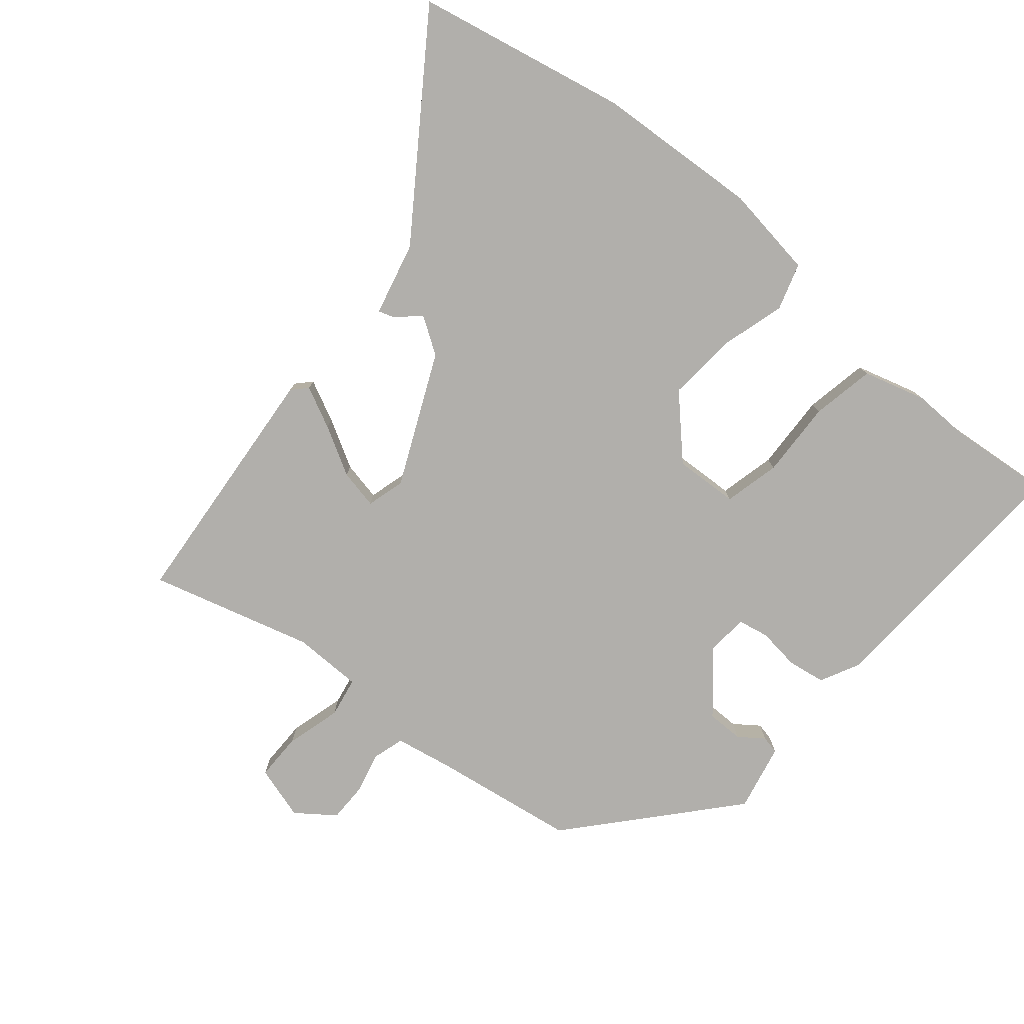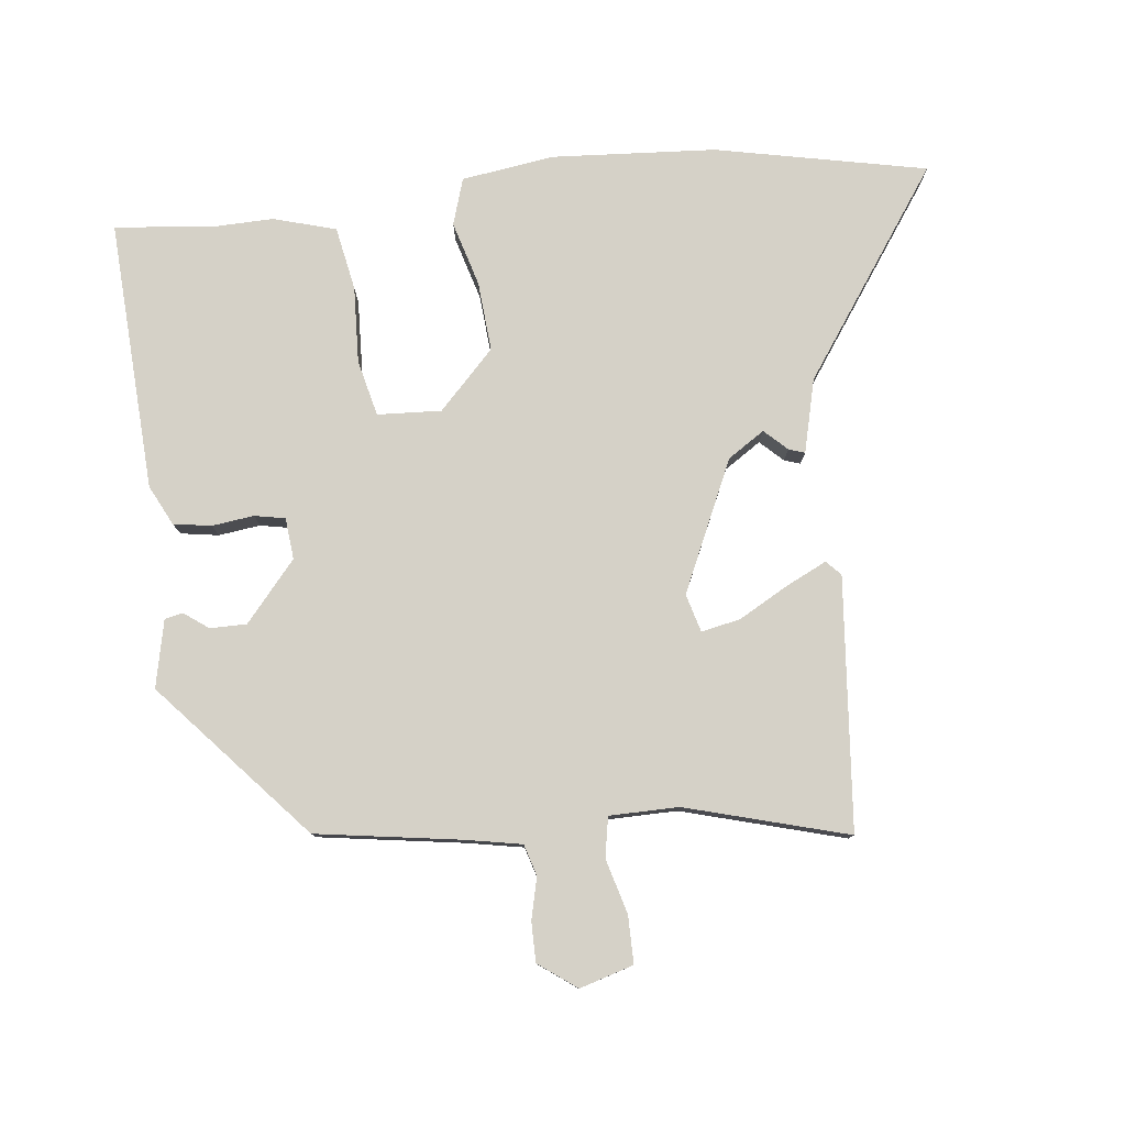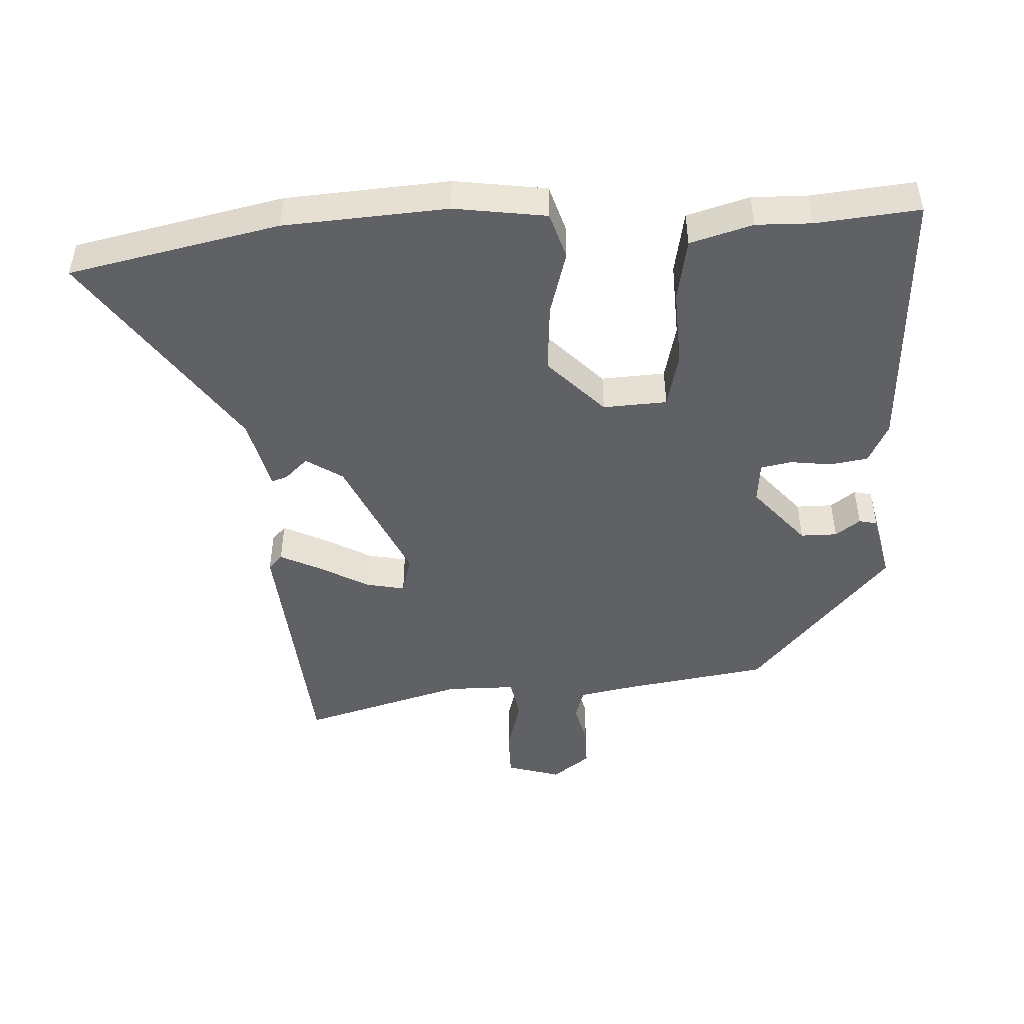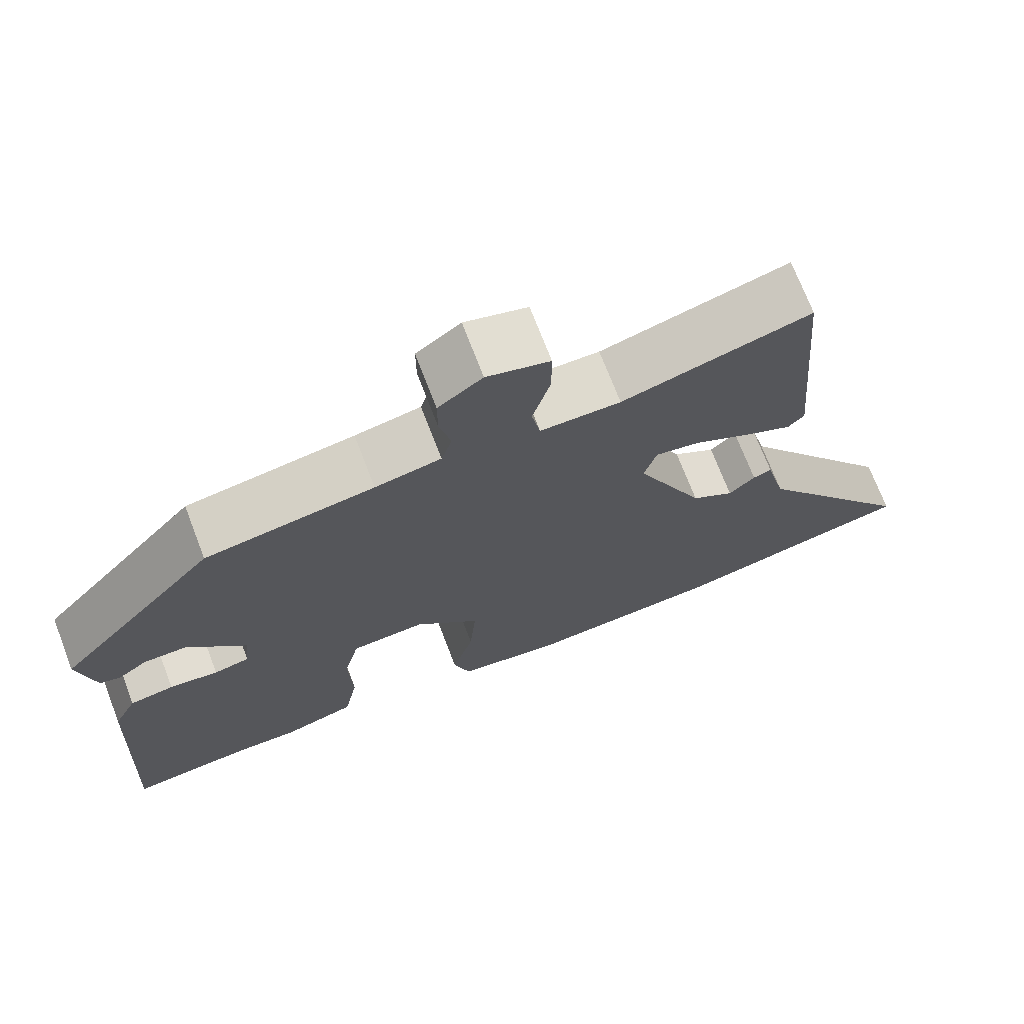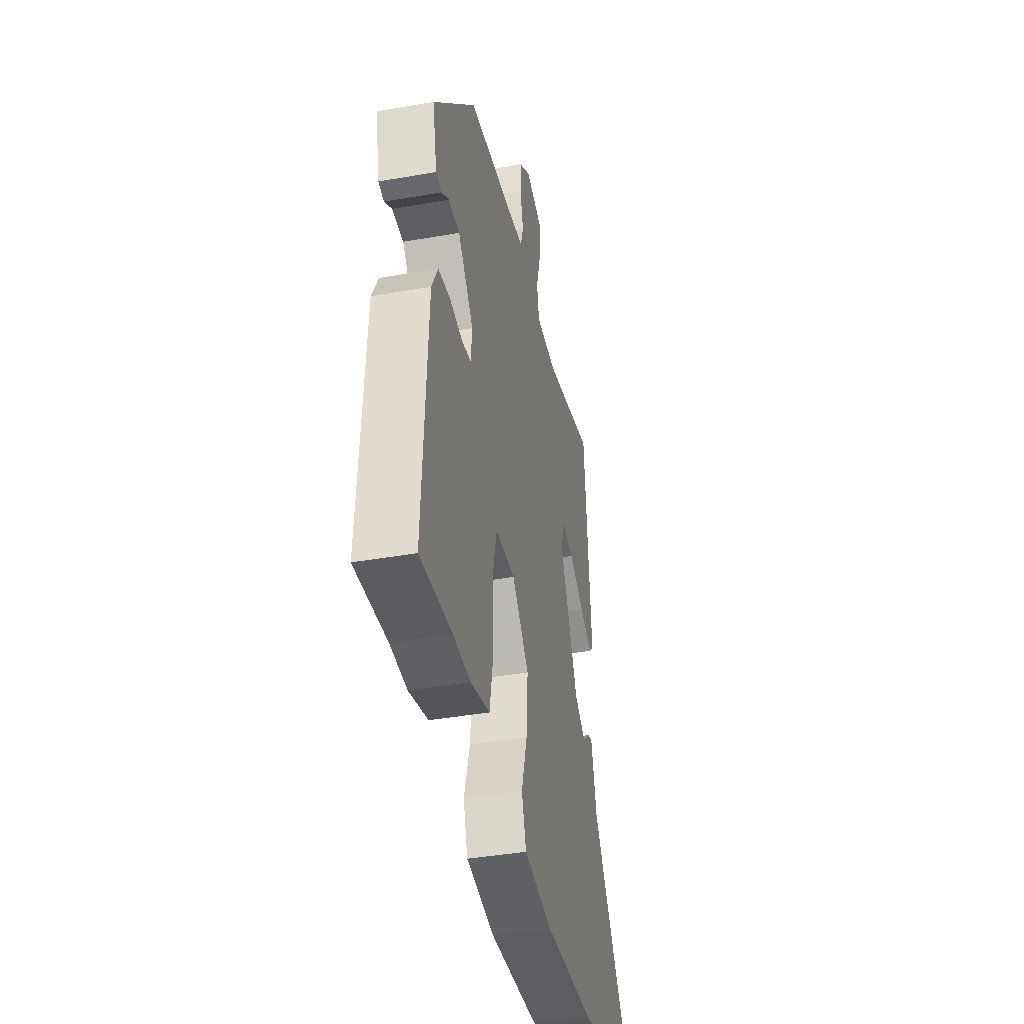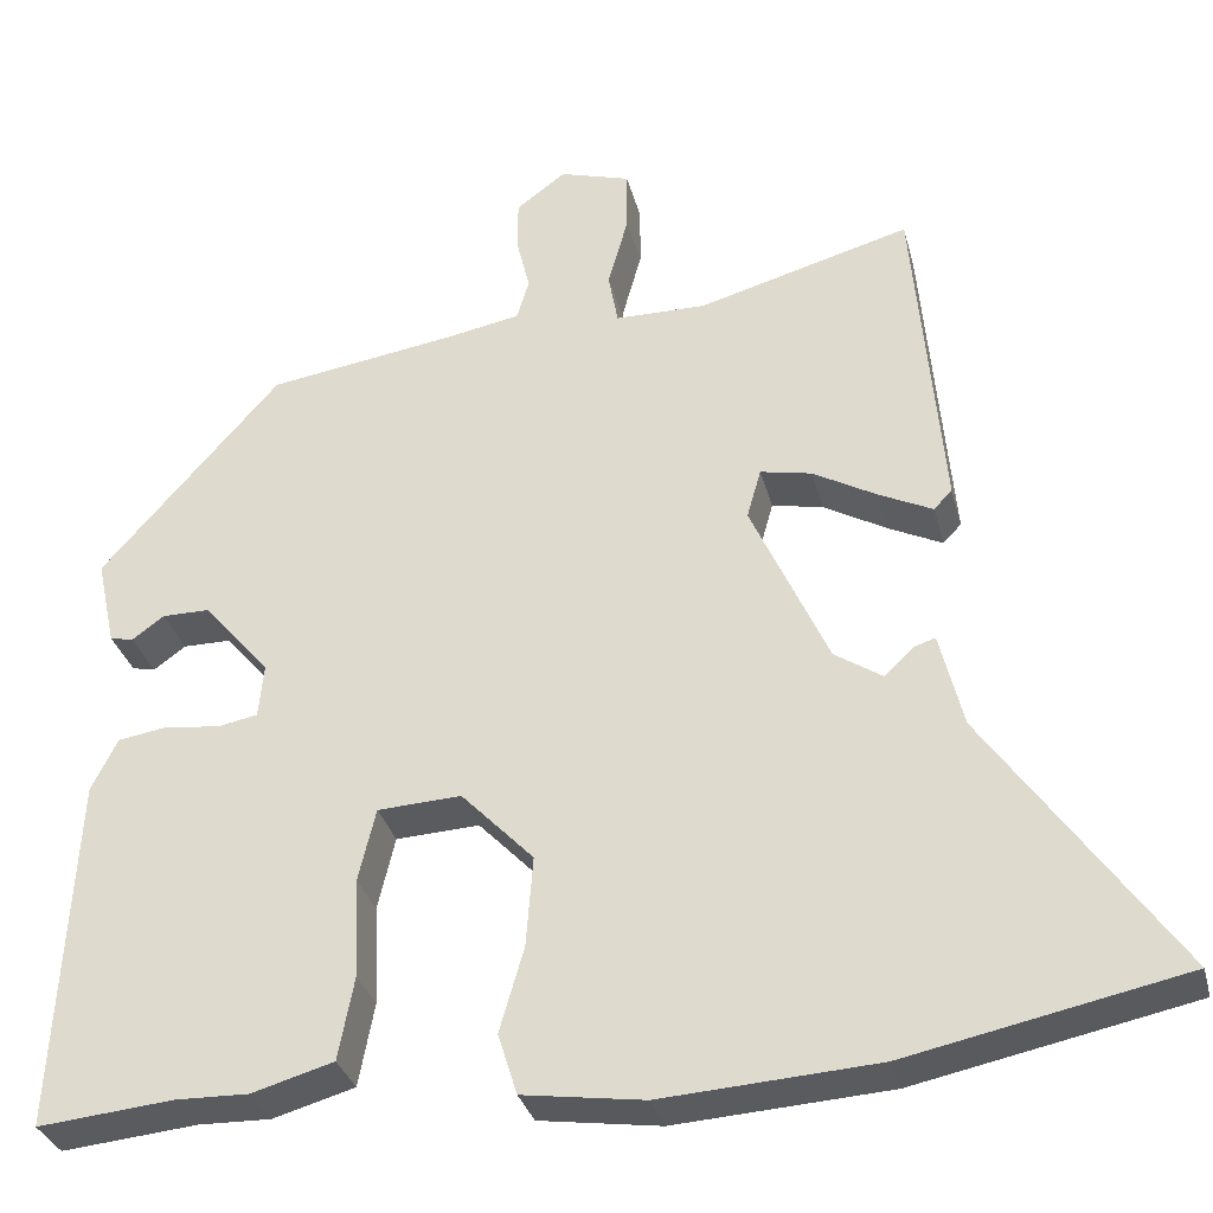
<metadata>
{"format":"obj","ext":"obj","renderer":"f3d","projection":"perspective","resolution":1024,"background":"white","views":[{"elev":-78.2,"azim":140.0,"up":"+Y"},{"elev":79.2,"azim":-6.4,"up":"+Y"},{"elev":-47.5,"azim":-176.9,"up":"+Y"},{"elev":71.6,"azim":-21.0,"up":"+Z"},{"elev":-40.8,"azim":-77.9,"up":"+Z"},{"elev":-32.3,"azim":14.0,"up":"+Z"}]}
</metadata>
<code>
v -0.38 0.07 -0.488
v -0.536 0.07 -0.503
v -0.515 0.07 -0.097
v -0.485 0.07 -0.037
v -0.428 0.07 -0.028
v -0.365 0.07 -0.036
v -0.319 0.07 -0.027
v -0.313 0.07 0.035
v -0.389 0.07 0.124
v -0.444 0.07 0.124
v -0.481 0.07 0.097
v -0.508 0.07 0.103
v -0.53 0.07 0.204
v -0.324 0.07 0.438
v -0.107 0.07 0.471
v -0.022 0.07 0.487
v -0.008 0.07 0.534
v -0.023 0.07 0.596
v -0.023 0.07 0.656
v 0.034 0.07 0.698
v 0.115 0.07 0.674
v 0.115 0.07 0.603
v 0.092 0.07 0.52
v 0.103 0.07 0.46
v 0.207 0.07 0.459
v 0.451 0.07 0.527
v 0.484 0.07 0.148
v 0.463 0.07 0.126
v 0.401 0.07 0.156
v 0.328 0.07 0.197
v 0.269 0.07 0.209
v 0.253 0.07 0.152
v 0.342 0.07 -0.044
v 0.397 0.07 -0.08
v 0.431 0.07 -0.048
v 0.455 0.07 -0.04
v 0.482 0.07 -0.15
v 0.697 0.07 -0.459
v 0.38 0.07 -0.525
v 0.134 0.07 -0.541
v -0.005 0.07 -0.521
v -0.027 0.07 -0.451
v 0.001 0.07 -0.354
v 0.009 0.07 -0.25
v -0.074 0.07 -0.164
v -0.17 0.07 -0.169
v -0.19 0.07 -0.253
v -0.185 0.07 -0.368
v -0.203 0.07 -0.463
v -0.297 0.07 -0.49
v -0.38 0 -0.488
v -0.536 0 -0.503
v -0.515 0 -0.097
v -0.485 0 -0.037
v -0.428 0 -0.028
v -0.365 0 -0.036
v -0.319 0 -0.027
v -0.313 0 0.035
v -0.389 0 0.124
v -0.444 0 0.124
v -0.481 0 0.097
v -0.508 0 0.103
v -0.53 0 0.204
v -0.324 0 0.438
v -0.107 0 0.471
v -0.022 0 0.487
v -0.008 0 0.534
v -0.023 0 0.596
v -0.023 0 0.656
v 0.034 0 0.698
v 0.115 0 0.674
v 0.115 0 0.603
v 0.092 0 0.52
v 0.103 0 0.46
v 0.207 0 0.459
v 0.451 0 0.527
v 0.484 0 0.148
v 0.463 0 0.126
v 0.401 0 0.156
v 0.328 0 0.197
v 0.269 0 0.209
v 0.253 0 0.152
v 0.342 0 -0.044
v 0.397 0 -0.08
v 0.431 0 -0.048
v 0.455 0 -0.04
v 0.482 0 -0.15
v 0.697 0 -0.459
v 0.38 0 -0.525
v 0.134 0 -0.541
v -0.005 0 -0.521
v -0.027 0 -0.451
v 0.001 0 -0.354
v 0.009 0 -0.25
v -0.074 0 -0.164
v -0.17 0 -0.169
v -0.19 0 -0.253
v -0.185 0 -0.368
v -0.203 0 -0.463
v -0.297 0 -0.49
f 47 48 49 50
f 46 47 50 1
f 40 41 42 43
f 40 43 44
f 37 38 39 40
f 37 40 44
f 34 35 36 37
f 33 34 37 44
f 32 33 44 45
f 27 28 29 30
f 25 26 27 30
f 24 25 30 31
f 20 21 22 23
f 20 23 24
f 17 18 19 20
f 17 20 24
f 16 17 24 31
f 12 13 14 15
f 10 11 12 15
f 9 10 15 16
f 8 9 16 31
f 3 4 5 6
f 3 6 7
f 46 1 2 3
f 46 3 7
f 31 32 45 46
f 7 8 31 46
f 100 99 98 97
f 51 100 97 96
f 93 92 91 90
f 94 93 90
f 90 89 88 87
f 94 90 87
f 87 86 85 84
f 94 87 84 83
f 95 94 83 82
f 80 79 78 77
f 80 77 76 75
f 81 80 75 74
f 73 72 71 70
f 74 73 70
f 70 69 68 67
f 74 70 67
f 81 74 67 66
f 65 64 63 62
f 65 62 61 60
f 66 65 60 59
f 81 66 59 58
f 56 55 54 53
f 57 56 53
f 53 52 51 96
f 57 53 96
f 96 95 82 81
f 96 81 58 57
f 1 51 52 2
f 2 52 53 3
f 3 53 54 4
f 4 54 55 5
f 5 55 56 6
f 6 56 57 7
f 7 57 58 8
f 8 58 59 9
f 9 59 60 10
f 10 60 61 11
f 11 61 62 12
f 12 62 63 13
f 13 63 64 14
f 14 64 65 15
f 15 65 66 16
f 16 66 67 17
f 17 67 68 18
f 18 68 69 19
f 19 69 70 20
f 20 70 71 21
f 21 71 72 22
f 22 72 73 23
f 23 73 74 24
f 24 74 75 25
f 25 75 76 26
f 26 76 77 27
f 27 77 78 28
f 28 78 79 29
f 29 79 80 30
f 30 80 81 31
f 31 81 82 32
f 32 82 83 33
f 33 83 84 34
f 34 84 85 35
f 35 85 86 36
f 36 86 87 37
f 37 87 88 38
f 38 88 89 39
f 39 89 90 40
f 40 90 91 41
f 41 91 92 42
f 42 92 93 43
f 43 93 94 44
f 44 94 95 45
f 45 95 96 46
f 46 96 97 47
f 47 97 98 48
f 48 98 99 49
f 49 99 100 50
f 50 100 51 1

</code>
